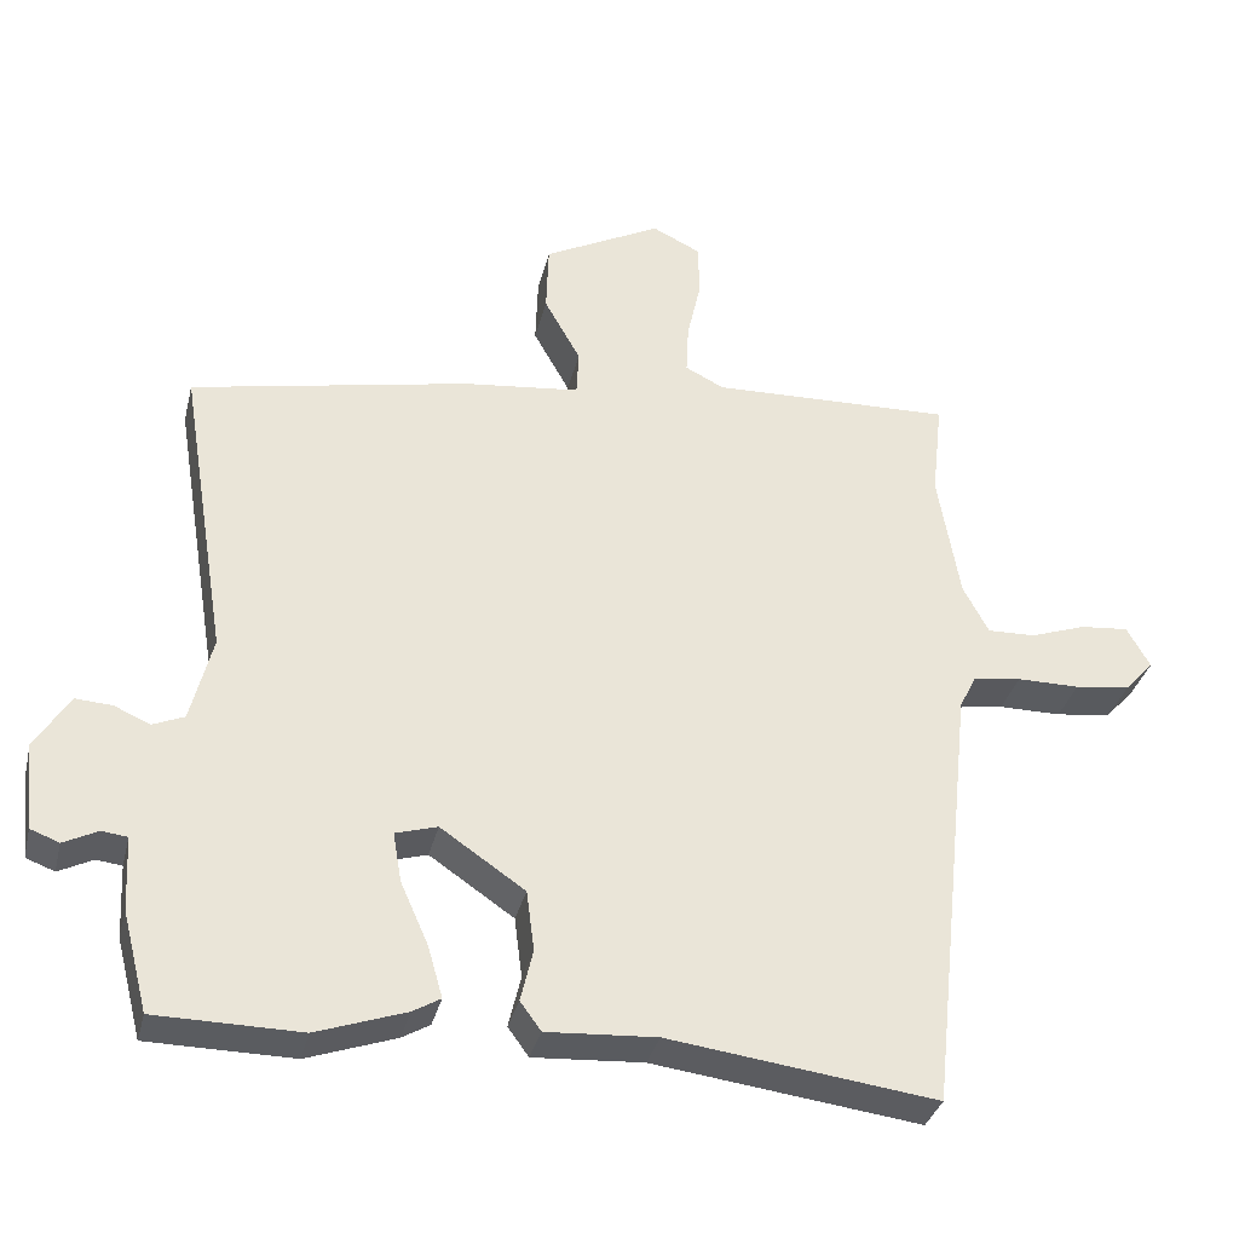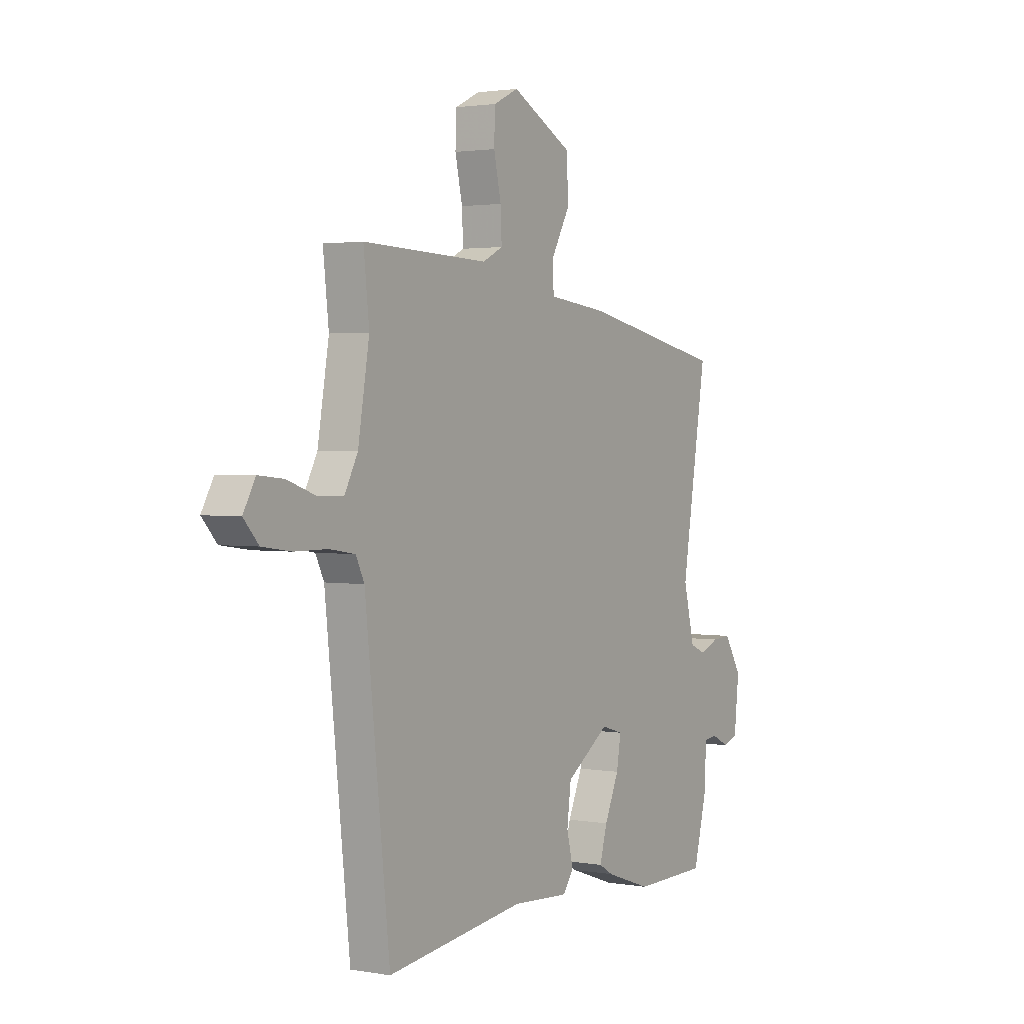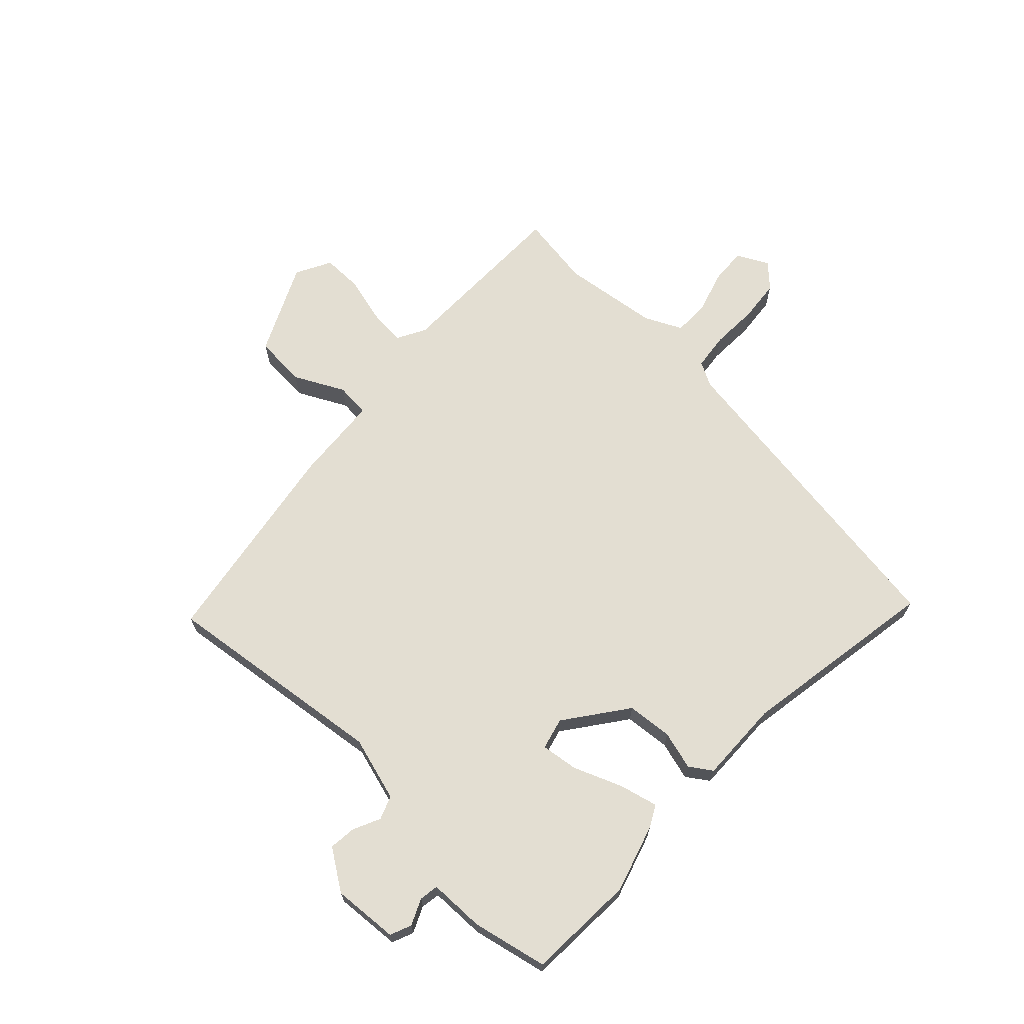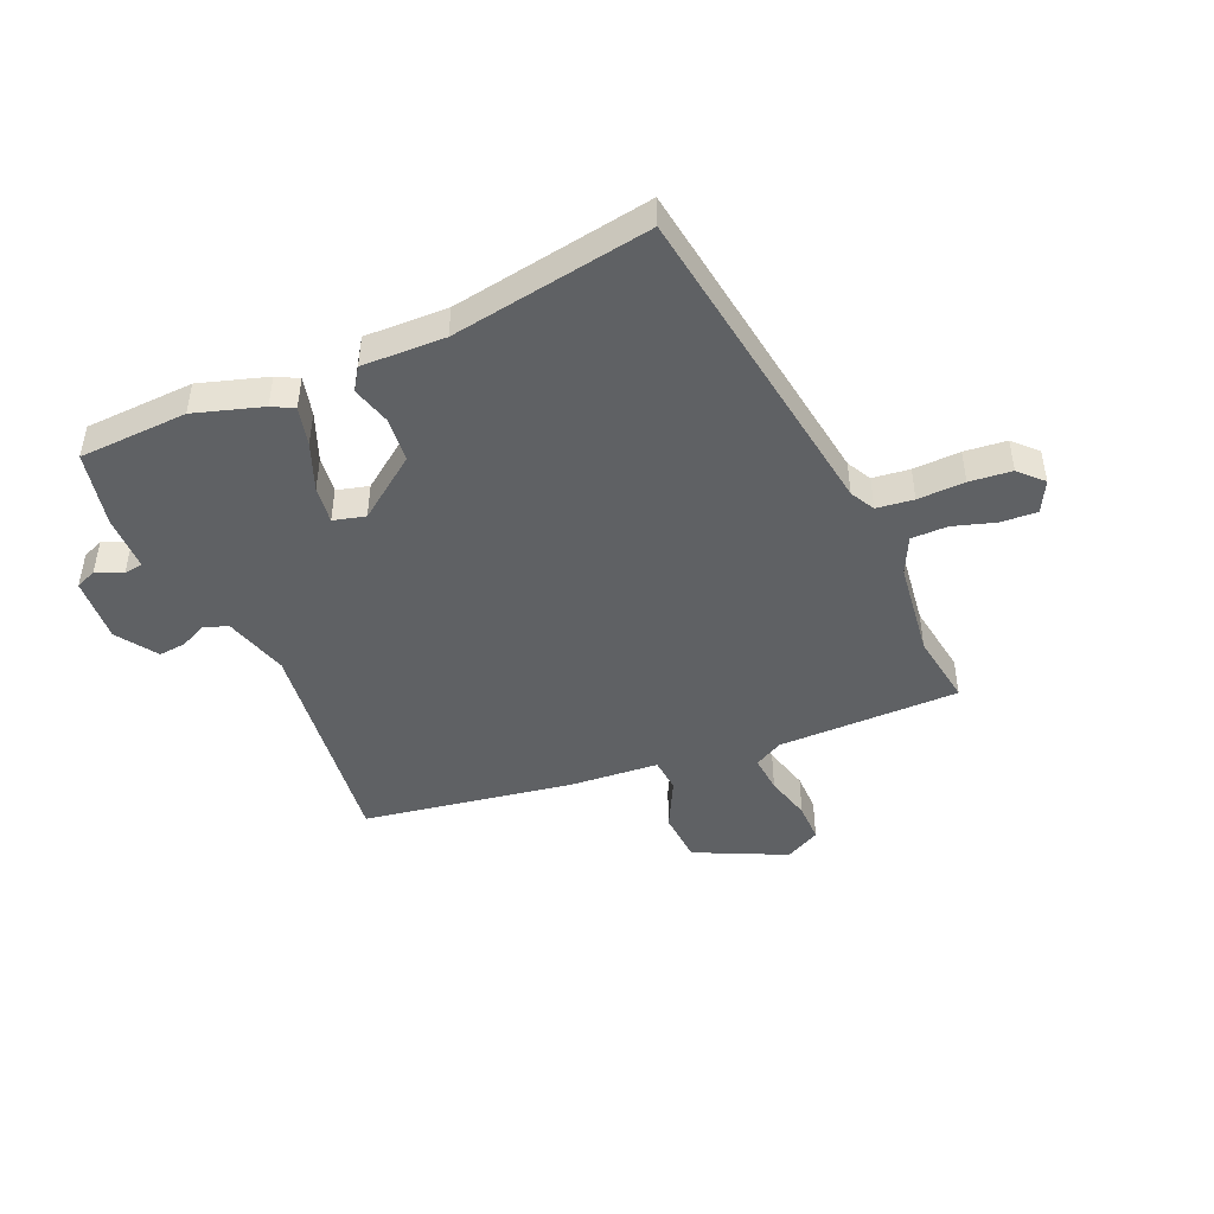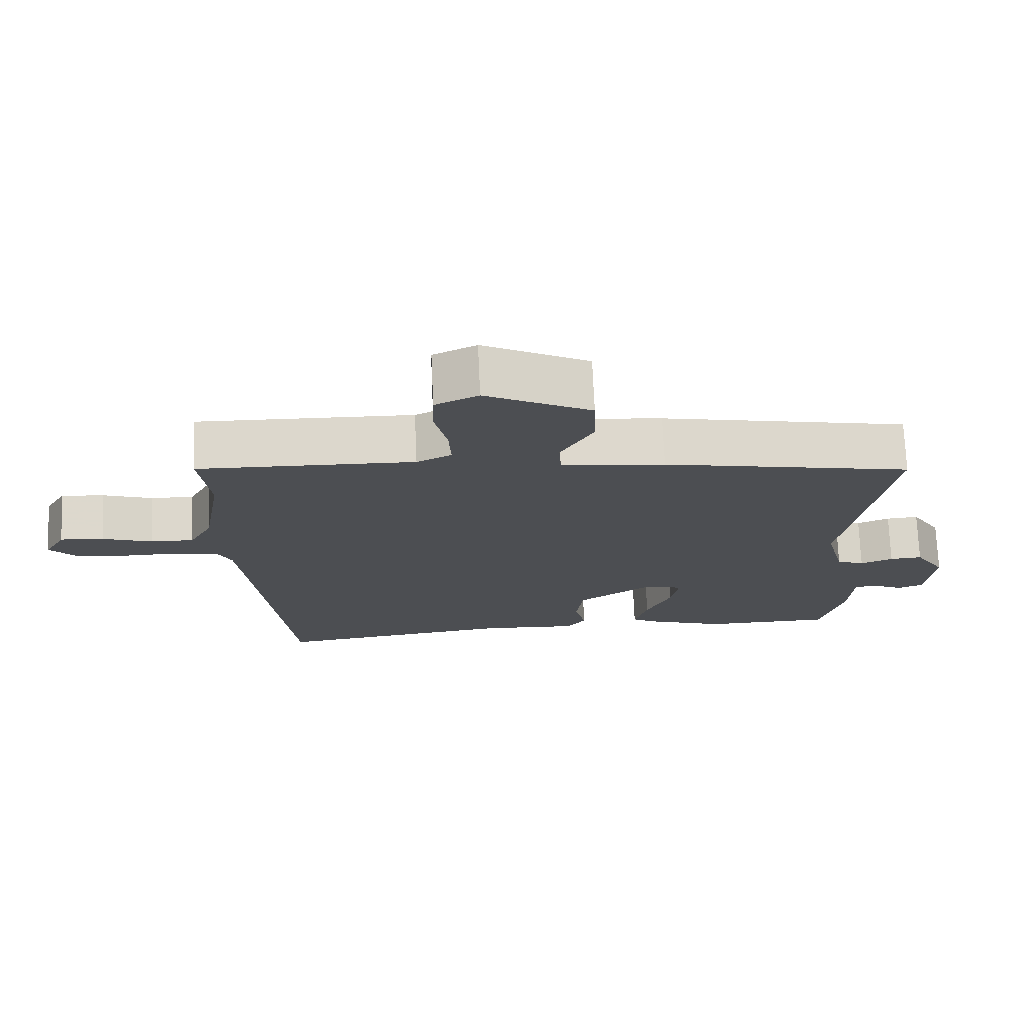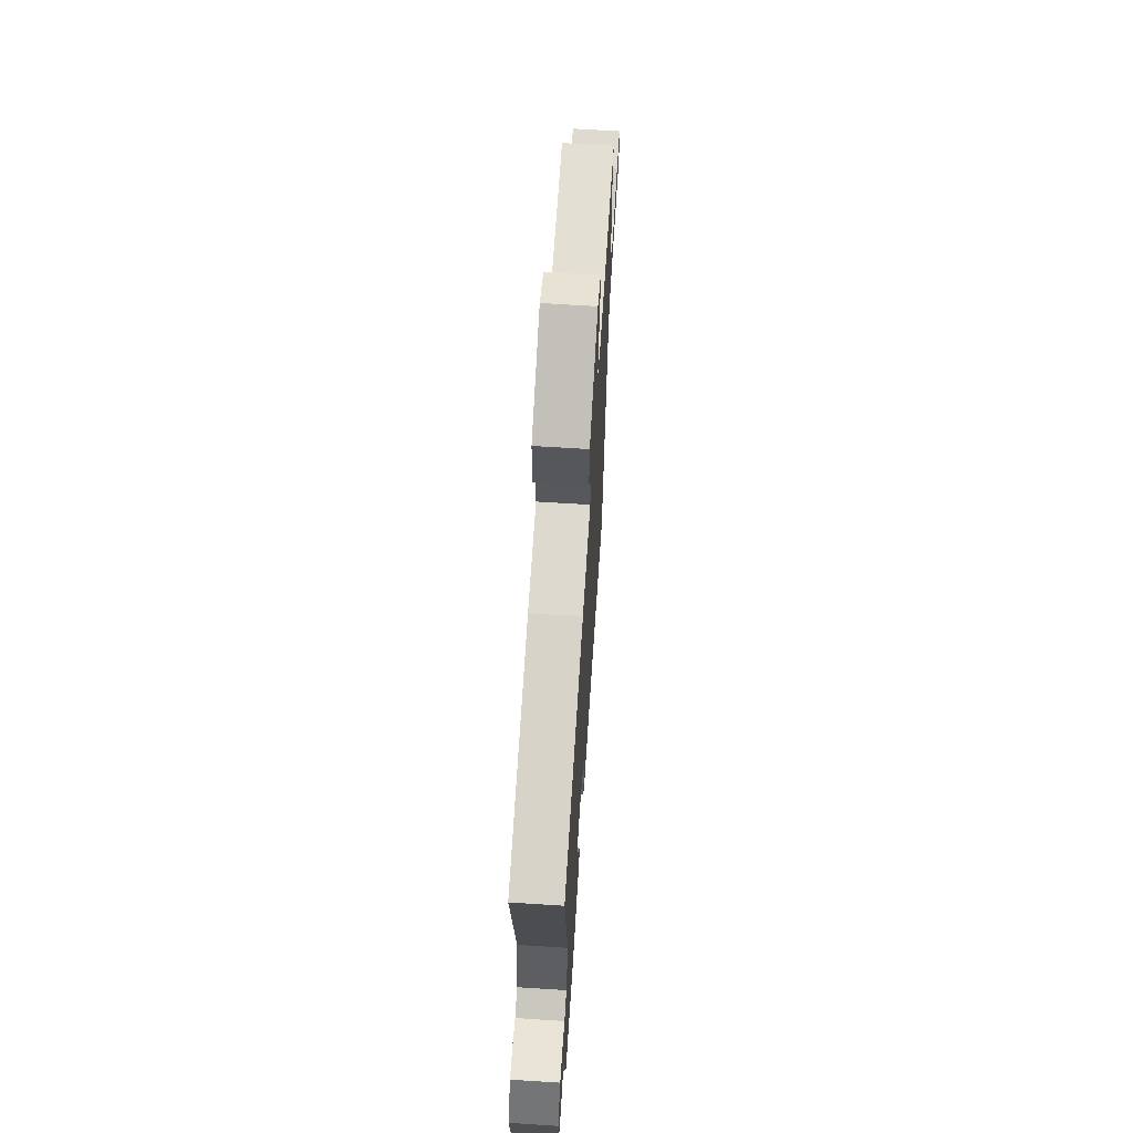
<metadata>
{"format":"obj","ext":"obj","renderer":"f3d","projection":"perspective","resolution":1024,"background":"white","views":[{"elev":-34.1,"azim":166.5,"up":"+Z"},{"elev":2.1,"azim":-58.1,"up":"+Z"},{"elev":67.5,"azim":135.7,"up":"+Y"},{"elev":-46.0,"azim":-154.5,"up":"+Y"},{"elev":73.3,"azim":-2.5,"up":"+Z"},{"elev":65.0,"azim":93.7,"up":"+Z"}]}
</metadata>
<code>
v 0.522 0.07 0.394
v 0.459 0.07 0.008
v 0.487 0.07 -0.104
v 0.527 0.07 -0.121
v 0.574 0.07 -0.101
v 0.621 0.07 -0.098
v 0.665 0.07 -0.169
v 0.653 0.07 -0.281
v 0.616 0.07 -0.295
v 0.572 0.07 -0.273
v 0.539 0.07 -0.277
v 0.534 0.07 -0.372
v 0.501 0.07 -0.5
v 0.314 0.07 -0.502
v 0.199 0.07 -0.462
v 0.163 0.07 -0.441
v 0.182 0.07 -0.375
v 0.218 0.07 -0.294
v 0.229 0.07 -0.23
v 0.175 0.07 -0.214
v 0.066 0.07 -0.288
v 0.056 0.07 -0.366
v 0.072 0.07 -0.433
v 0.045 0.07 -0.47
v -0.097 0.07 -0.461
v -0.442 0.07 -0.505
v -0.503 0.07 0.059
v -0.524 0.07 0.102
v -0.587 0.07 0.112
v -0.668 0.07 0.112
v -0.74 0.07 0.122
v -0.777 0.07 0.163
v -0.747 0.07 0.216
v -0.685 0.07 0.21
v -0.613 0.07 0.185
v -0.551 0.07 0.183
v -0.518 0.07 0.245
v -0.49 0.07 0.411
v -0.504 0.07 0.537
v -0.192 0.07 0.527
v -0.142 0.07 0.552
v -0.145 0.07 0.617
v -0.163 0.07 0.698
v -0.161 0.07 0.766
v -0.099 0.07 0.796
v 0.053 0.07 0.717
v 0.056 0.07 0.627
v 0.009 0.07 0.543
v 0.012 0.07 0.484
v 0.162 0.07 0.467
v 0.522 0 0.394
v 0.459 0 0.008
v 0.487 0 -0.104
v 0.527 0 -0.121
v 0.574 0 -0.101
v 0.621 0 -0.098
v 0.665 0 -0.169
v 0.653 0 -0.281
v 0.616 0 -0.295
v 0.572 0 -0.273
v 0.539 0 -0.277
v 0.534 0 -0.372
v 0.501 0 -0.5
v 0.314 0 -0.502
v 0.199 0 -0.462
v 0.163 0 -0.441
v 0.182 0 -0.375
v 0.218 0 -0.294
v 0.229 0 -0.23
v 0.175 0 -0.214
v 0.066 0 -0.288
v 0.056 0 -0.366
v 0.072 0 -0.433
v 0.045 0 -0.47
v -0.097 0 -0.461
v -0.442 0 -0.505
v -0.503 0 0.059
v -0.524 0 0.102
v -0.587 0 0.112
v -0.668 0 0.112
v -0.74 0 0.122
v -0.777 0 0.163
v -0.747 0 0.216
v -0.685 0 0.21
v -0.613 0 0.185
v -0.551 0 0.183
v -0.518 0 0.245
v -0.49 0 0.411
v -0.504 0 0.537
v -0.192 0 0.527
v -0.142 0 0.552
v -0.145 0 0.617
v -0.163 0 0.698
v -0.161 0 0.766
v -0.099 0 0.796
v 0.053 0 0.717
v 0.056 0 0.627
v 0.009 0 0.543
v 0.012 0 0.484
v 0.162 0 0.467
f 49 50 1 2
f 45 46 47 48
f 45 48 49
f 42 43 44 45
f 41 42 45 49
f 40 41 49 2
f 38 39 40 2
f 32 33 34 35
f 32 35 36
f 29 30 31 32
f 28 29 32 36
f 27 28 36 37
f 25 26 27 37
f 22 23 24 25
f 21 22 25 37
f 15 16 17 18
f 15 18 19
f 14 15 19
f 11 12 13 14
f 11 14 19
f 10 11 19 20
f 8 9 10
f 7 8 10 20
f 4 5 6 7
f 37 38 2 3
f 20 21 37
f 20 37 3 4
f 4 7 20
f 52 51 100 99
f 98 97 96 95
f 99 98 95
f 95 94 93 92
f 99 95 92 91
f 52 99 91 90
f 52 90 89 88
f 85 84 83 82
f 86 85 82
f 82 81 80 79
f 86 82 79 78
f 87 86 78 77
f 87 77 76 75
f 75 74 73 72
f 87 75 72 71
f 68 67 66 65
f 69 68 65
f 69 65 64
f 64 63 62 61
f 69 64 61
f 70 69 61 60
f 60 59 58
f 70 60 58 57
f 57 56 55 54
f 53 52 88 87
f 87 71 70
f 54 53 87 70
f 70 57 54
f 1 51 52 2
f 2 52 53 3
f 3 53 54 4
f 4 54 55 5
f 5 55 56 6
f 6 56 57 7
f 7 57 58 8
f 8 58 59 9
f 9 59 60 10
f 10 60 61 11
f 11 61 62 12
f 12 62 63 13
f 13 63 64 14
f 14 64 65 15
f 15 65 66 16
f 16 66 67 17
f 17 67 68 18
f 18 68 69 19
f 19 69 70 20
f 20 70 71 21
f 21 71 72 22
f 22 72 73 23
f 23 73 74 24
f 24 74 75 25
f 25 75 76 26
f 26 76 77 27
f 27 77 78 28
f 28 78 79 29
f 29 79 80 30
f 30 80 81 31
f 31 81 82 32
f 32 82 83 33
f 33 83 84 34
f 34 84 85 35
f 35 85 86 36
f 36 86 87 37
f 37 87 88 38
f 38 88 89 39
f 39 89 90 40
f 40 90 91 41
f 41 91 92 42
f 42 92 93 43
f 43 93 94 44
f 44 94 95 45
f 45 95 96 46
f 46 96 97 47
f 47 97 98 48
f 48 98 99 49
f 49 99 100 50
f 50 100 51 1

</code>
